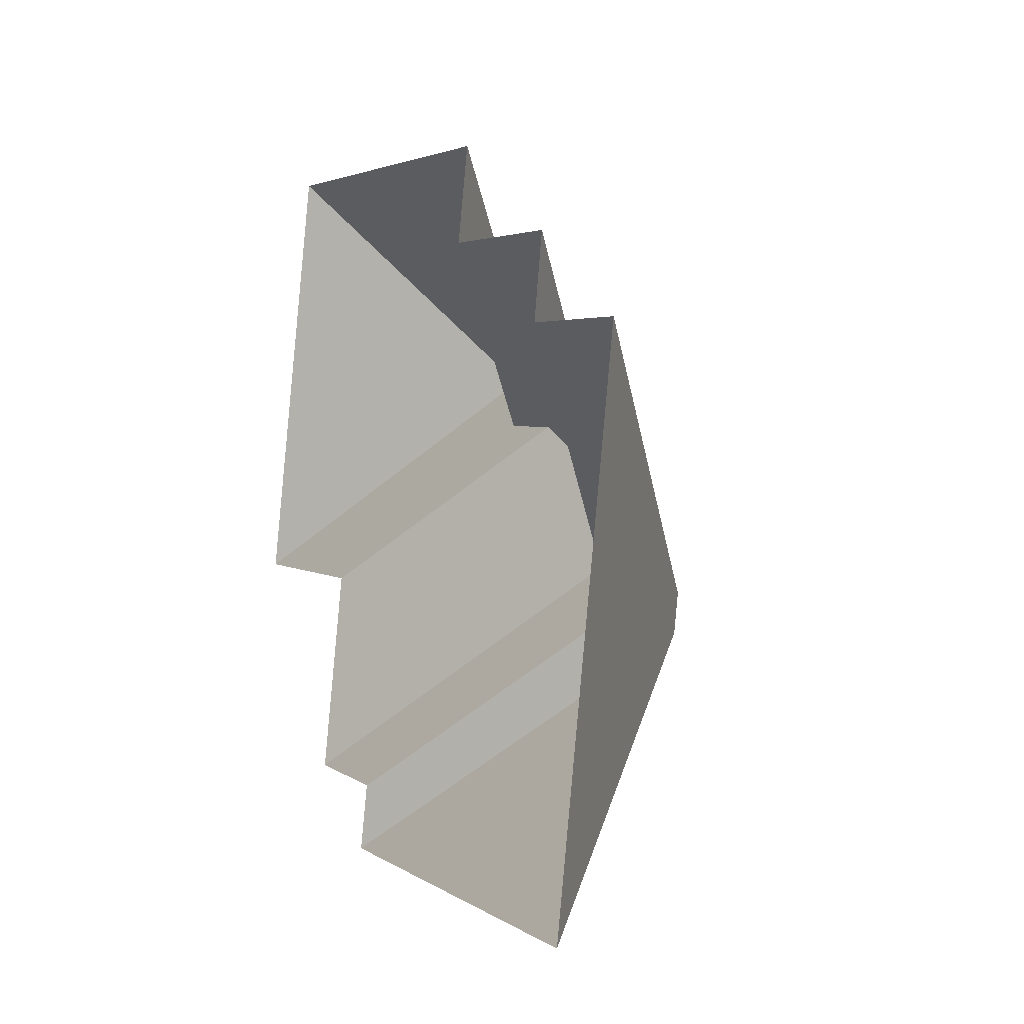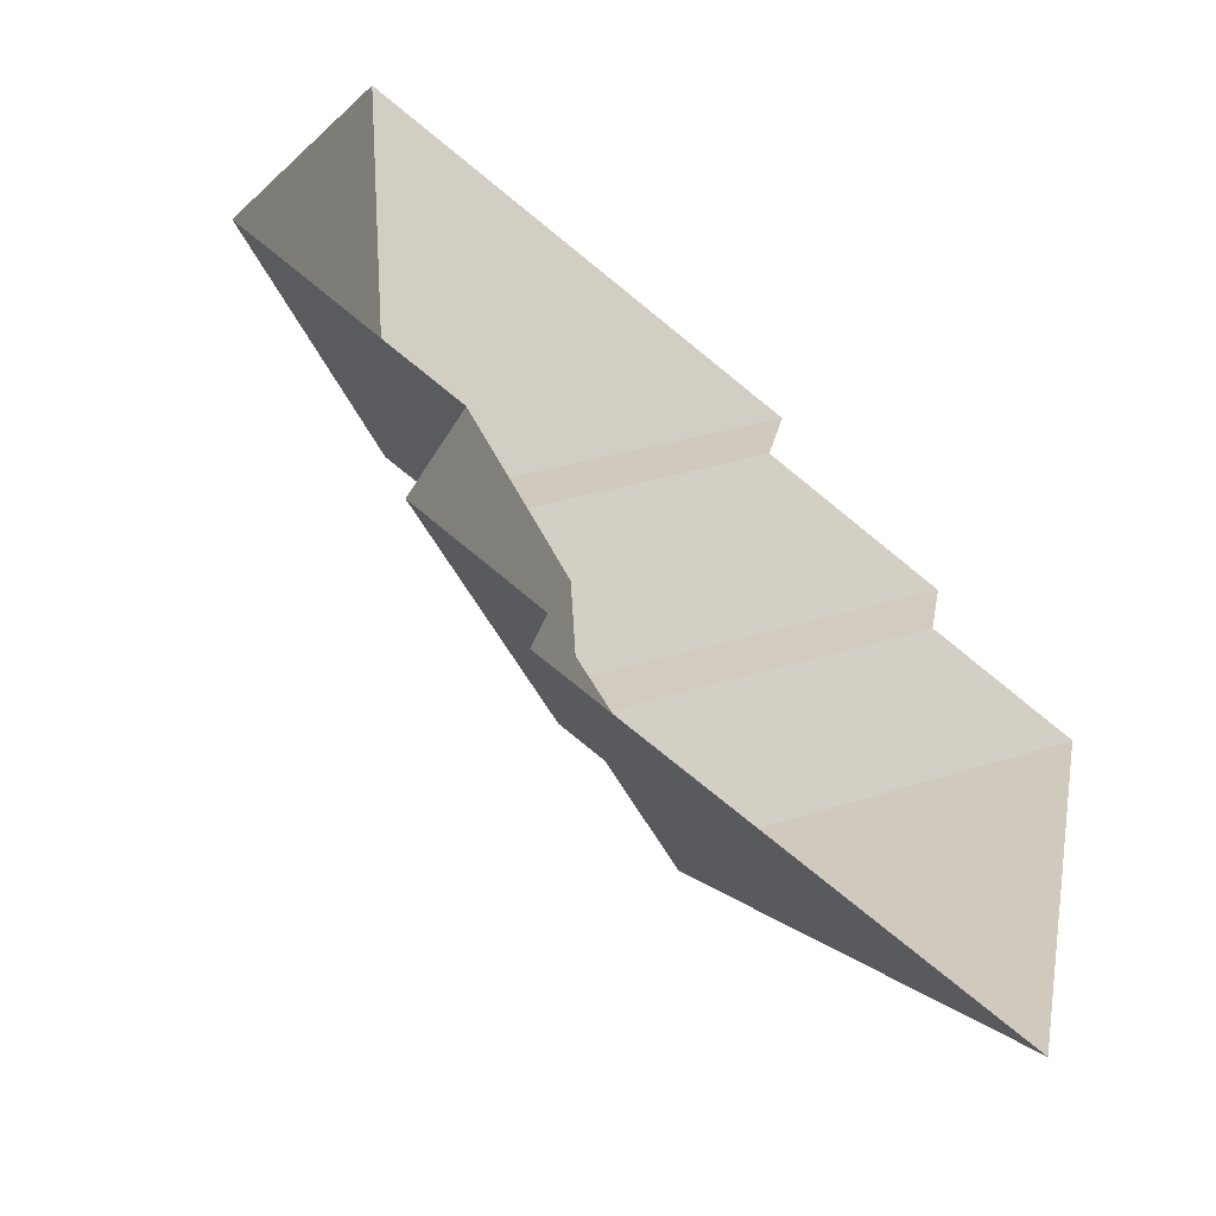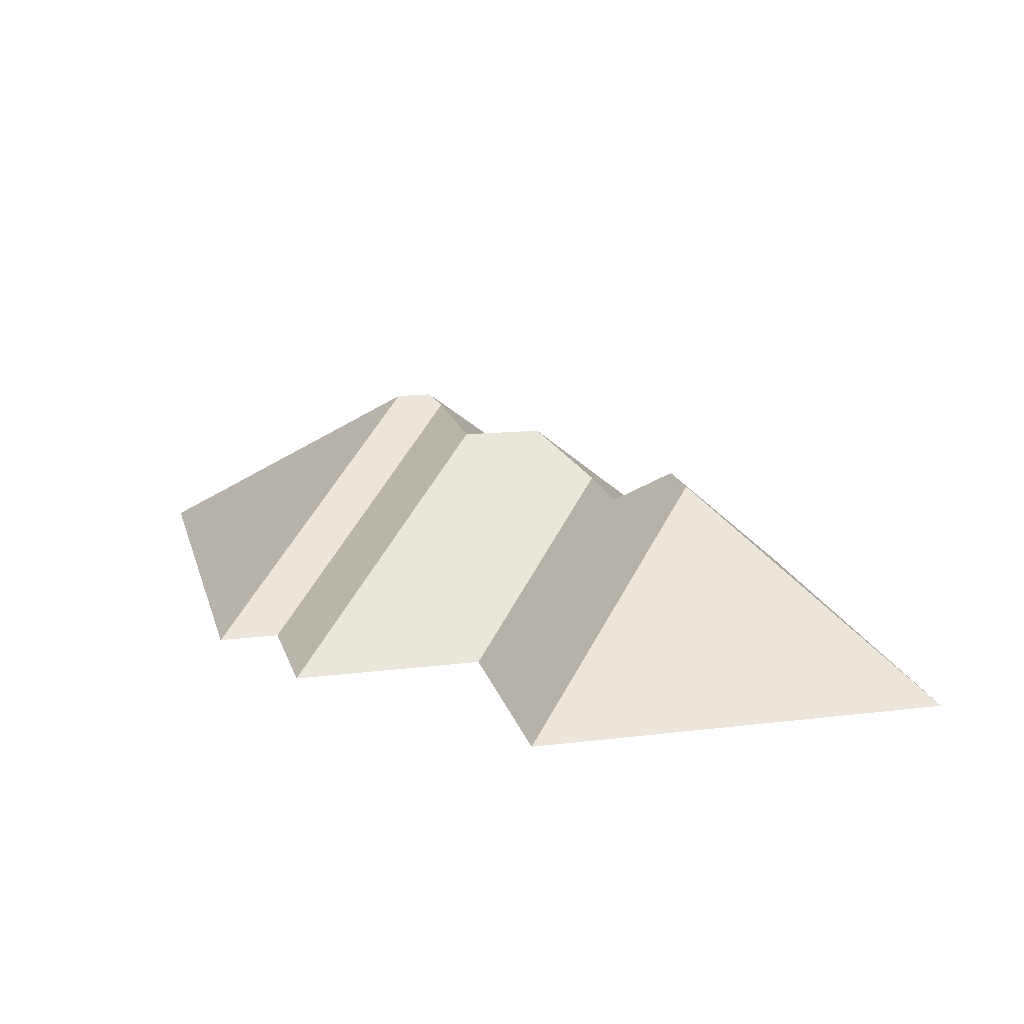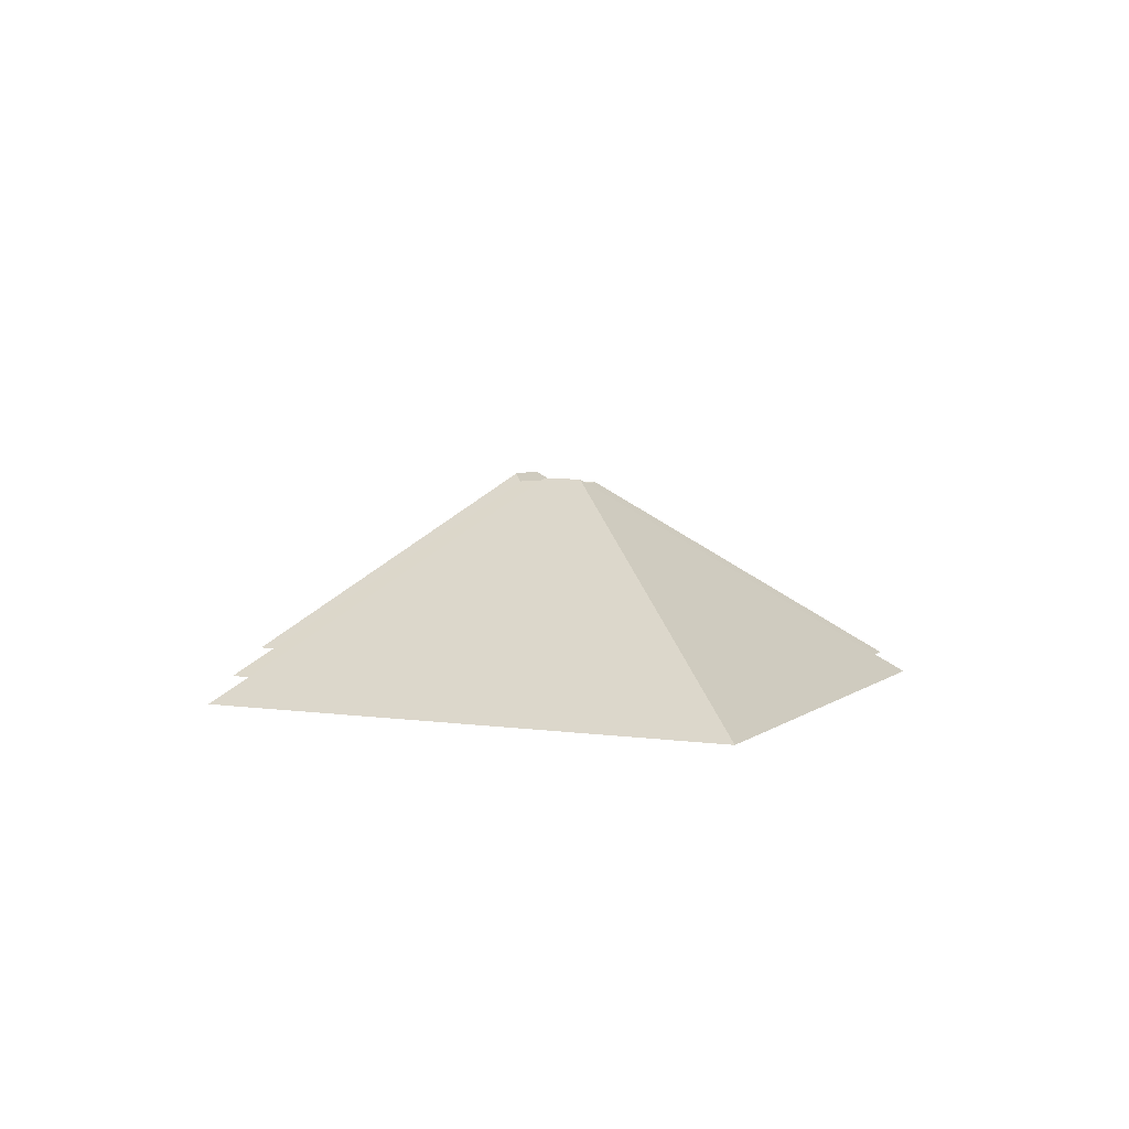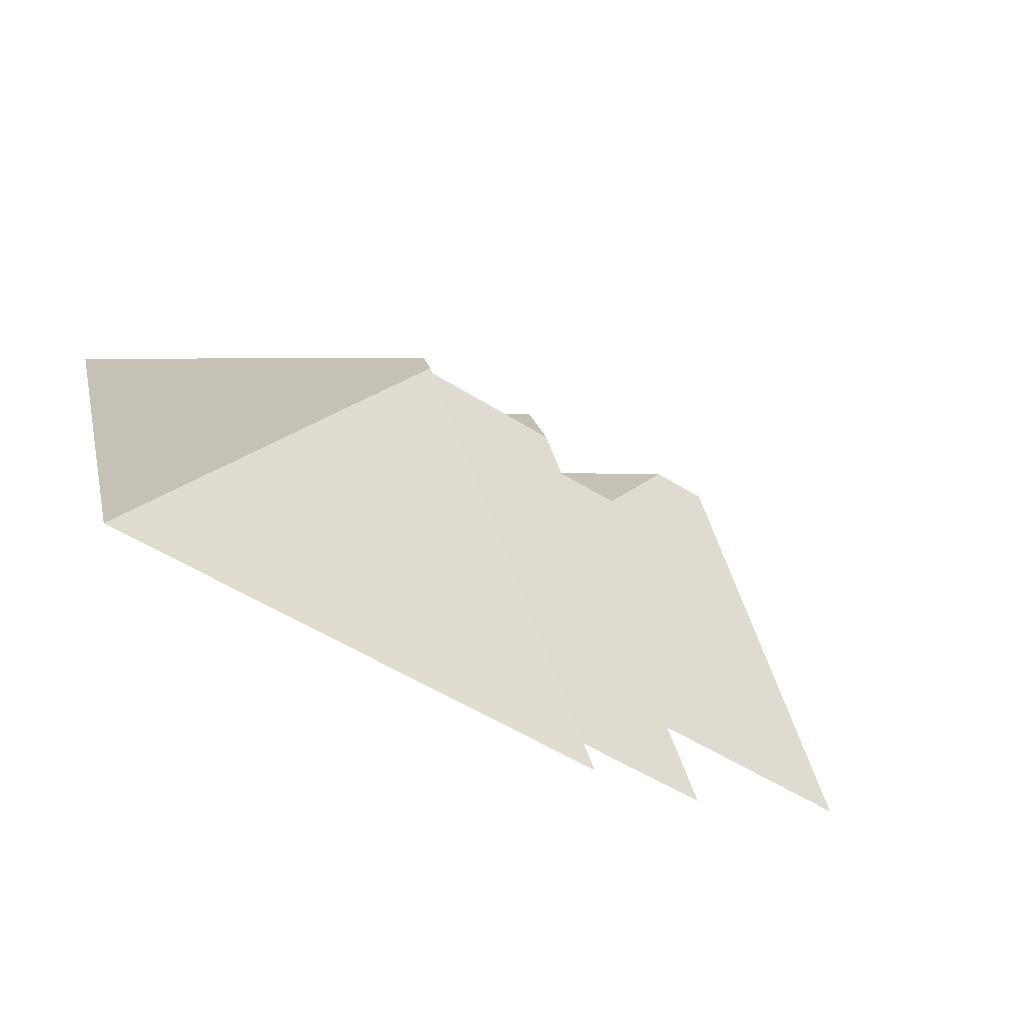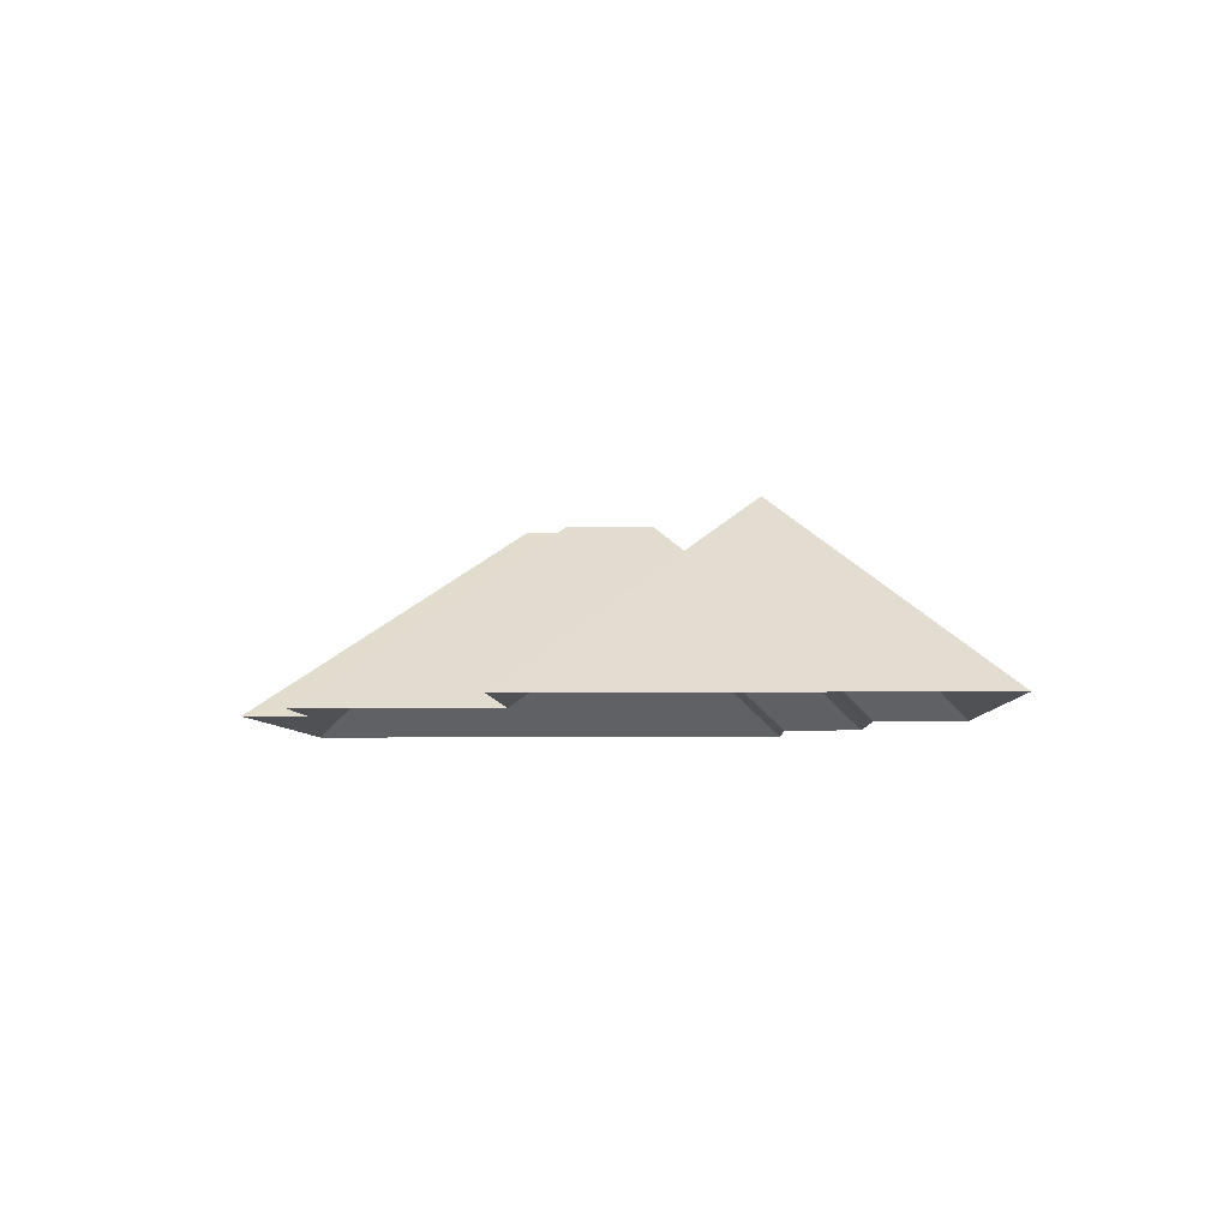
<metadata>
{"format":"obj","ext":"obj","renderer":"f3d","projection":"perspective","resolution":1024,"background":"white","views":[{"elev":-11.3,"azim":66.5,"up":"+Z"},{"elev":-58.0,"azim":-37.1,"up":"+Z"},{"elev":17.4,"azim":-90.9,"up":"+Y"},{"elev":5.4,"azim":127.9,"up":"+Y"},{"elev":-78.1,"azim":148.8,"up":"+Z"},{"elev":-5.2,"azim":-74.9,"up":"+Y"}]}
</metadata>
<code>
o BK39_500_016030_0036_roof
v 321.2 75 -137.8
v 281.1 75 -312.9
v 266.3 75 -125.4
v 272 75 -97.79
v 220.4 145 -210.2
v 223.4 145 -197.4
v 220 141.3 -192.3
v 205.1 75 -82.42
v 212.2 75 -51.26
v 174.1 140.9 -181.5
v 180.3 140.6 -153.1
v 166 124.9 -131.6
v 118.3 75 -275.6
v 123.3 75 -254.4
v 136 124.9 -124.7
v 123.7 139.2 -104.3
v 94.13 75 -177.1
v 78.8 75 -243.4
v 105.9 139.2 -100.2
v 49.5 75 -13.99
v 16.24 75 -159.2
v 321.2 0 -137.8
v 281.1 0 -312.9
v 118.3 0 -275.6
v 123.3 0 -254.4
v 78.8 0 -243.4
v 94.13 0 -177.1
v 16.24 0 -159.2
v 49.5 0 -13.99
v 212.2 0 -51.26
v 205.1 0 -82.42
v 272 0 -97.79
v 266.3 0 -125.4
f 20 21 19
f 9 16 19 20
f 8 15 16 9
f 4 8 15 12 11
f 10 3 4 11
f 1 6 7 10 3
f 2 5 6 1
f 13 5 2
f 14 7 6 5 13
f 18 10 7 14
f 17 12 11 10 18
f 21 17 12 15 16 19

</code>
